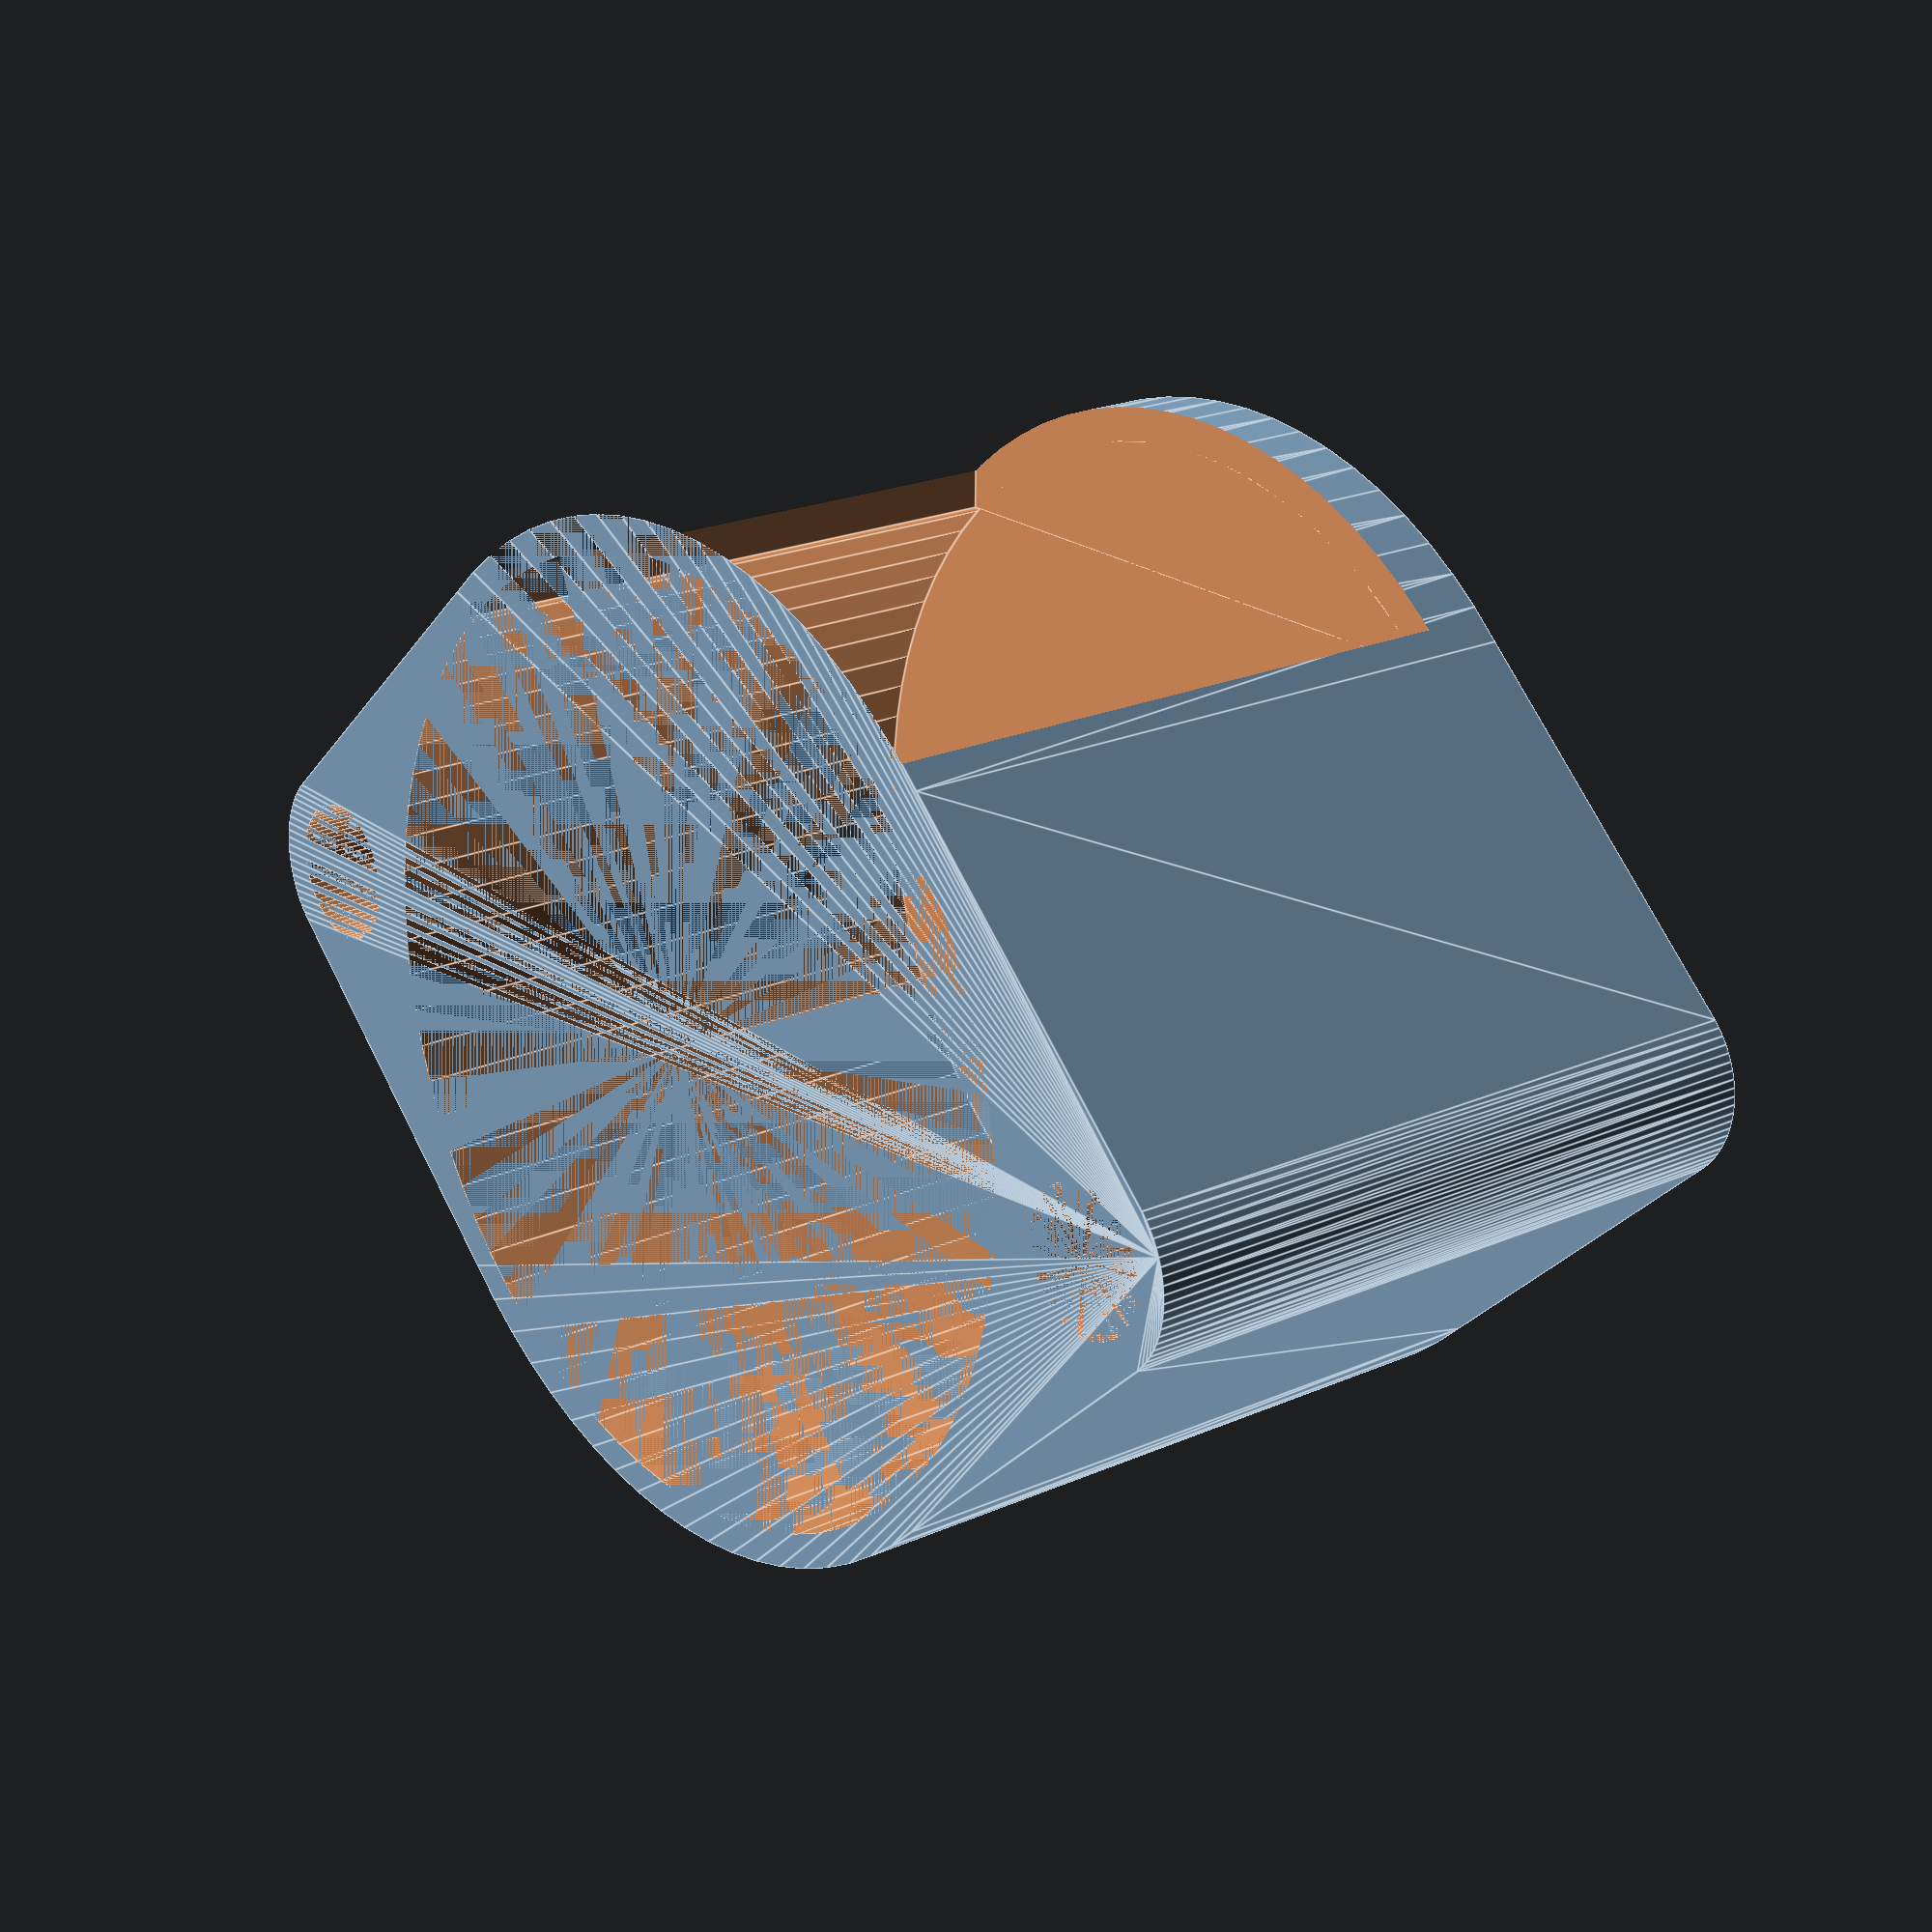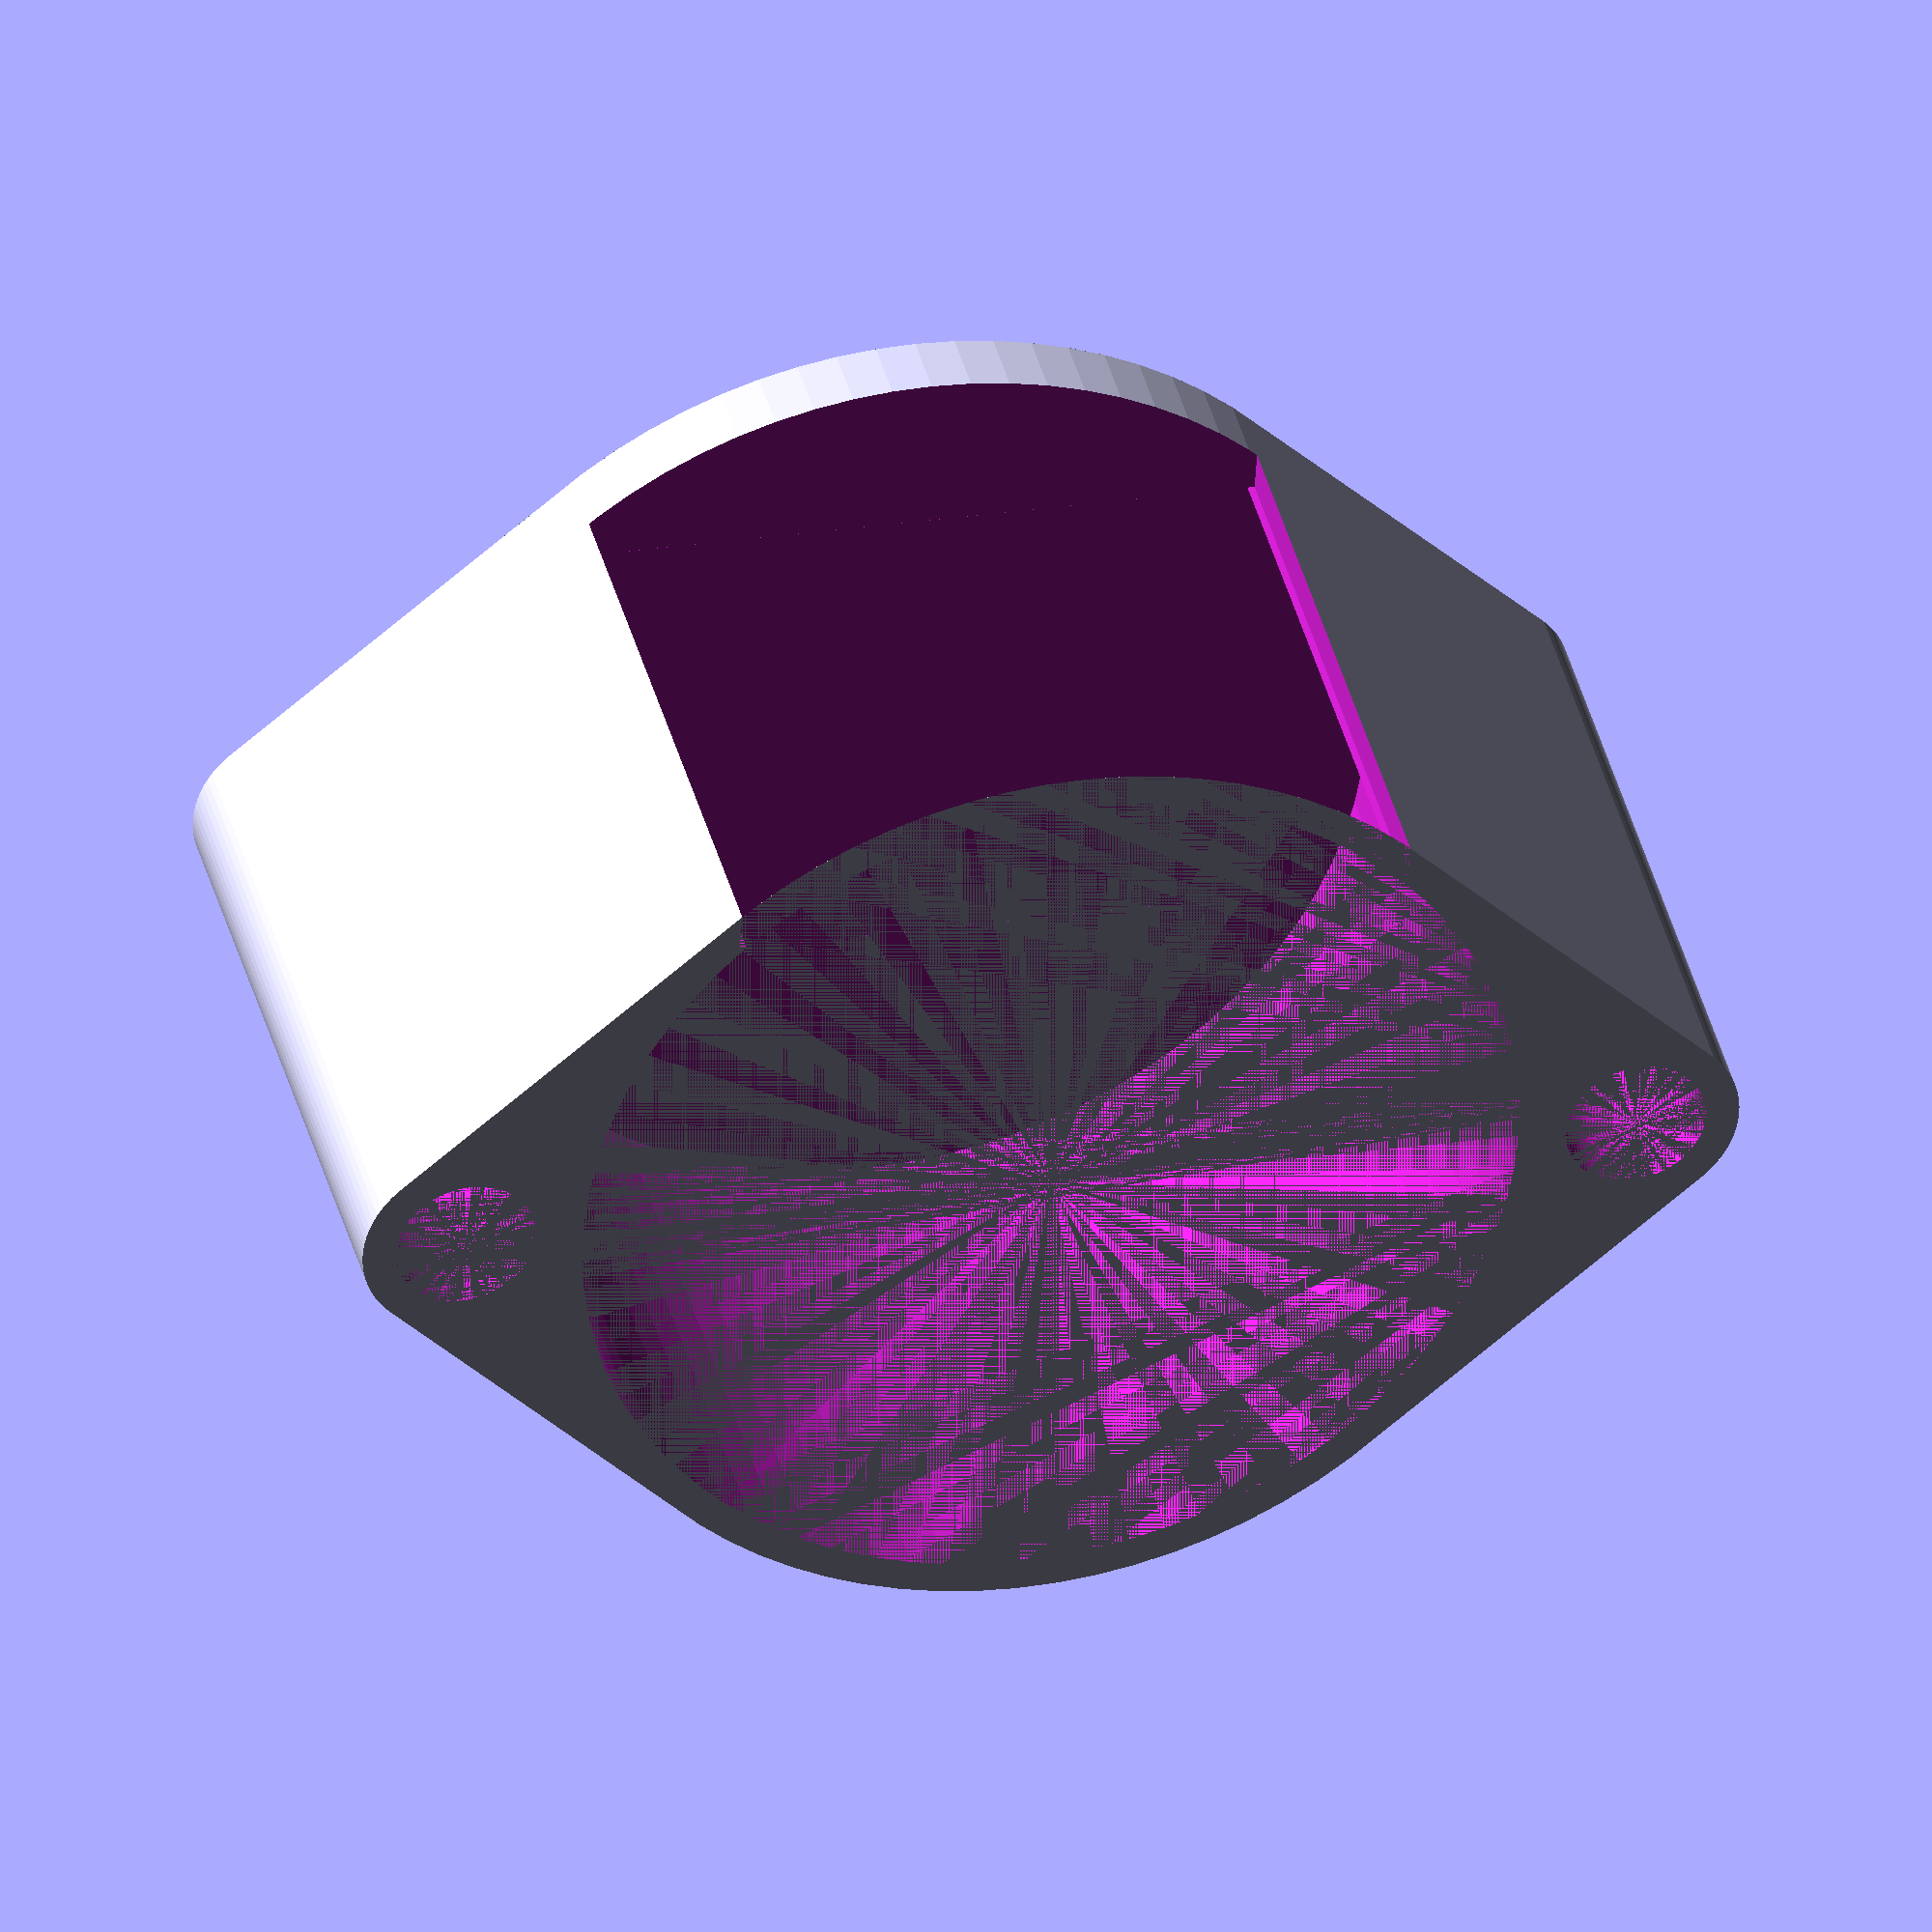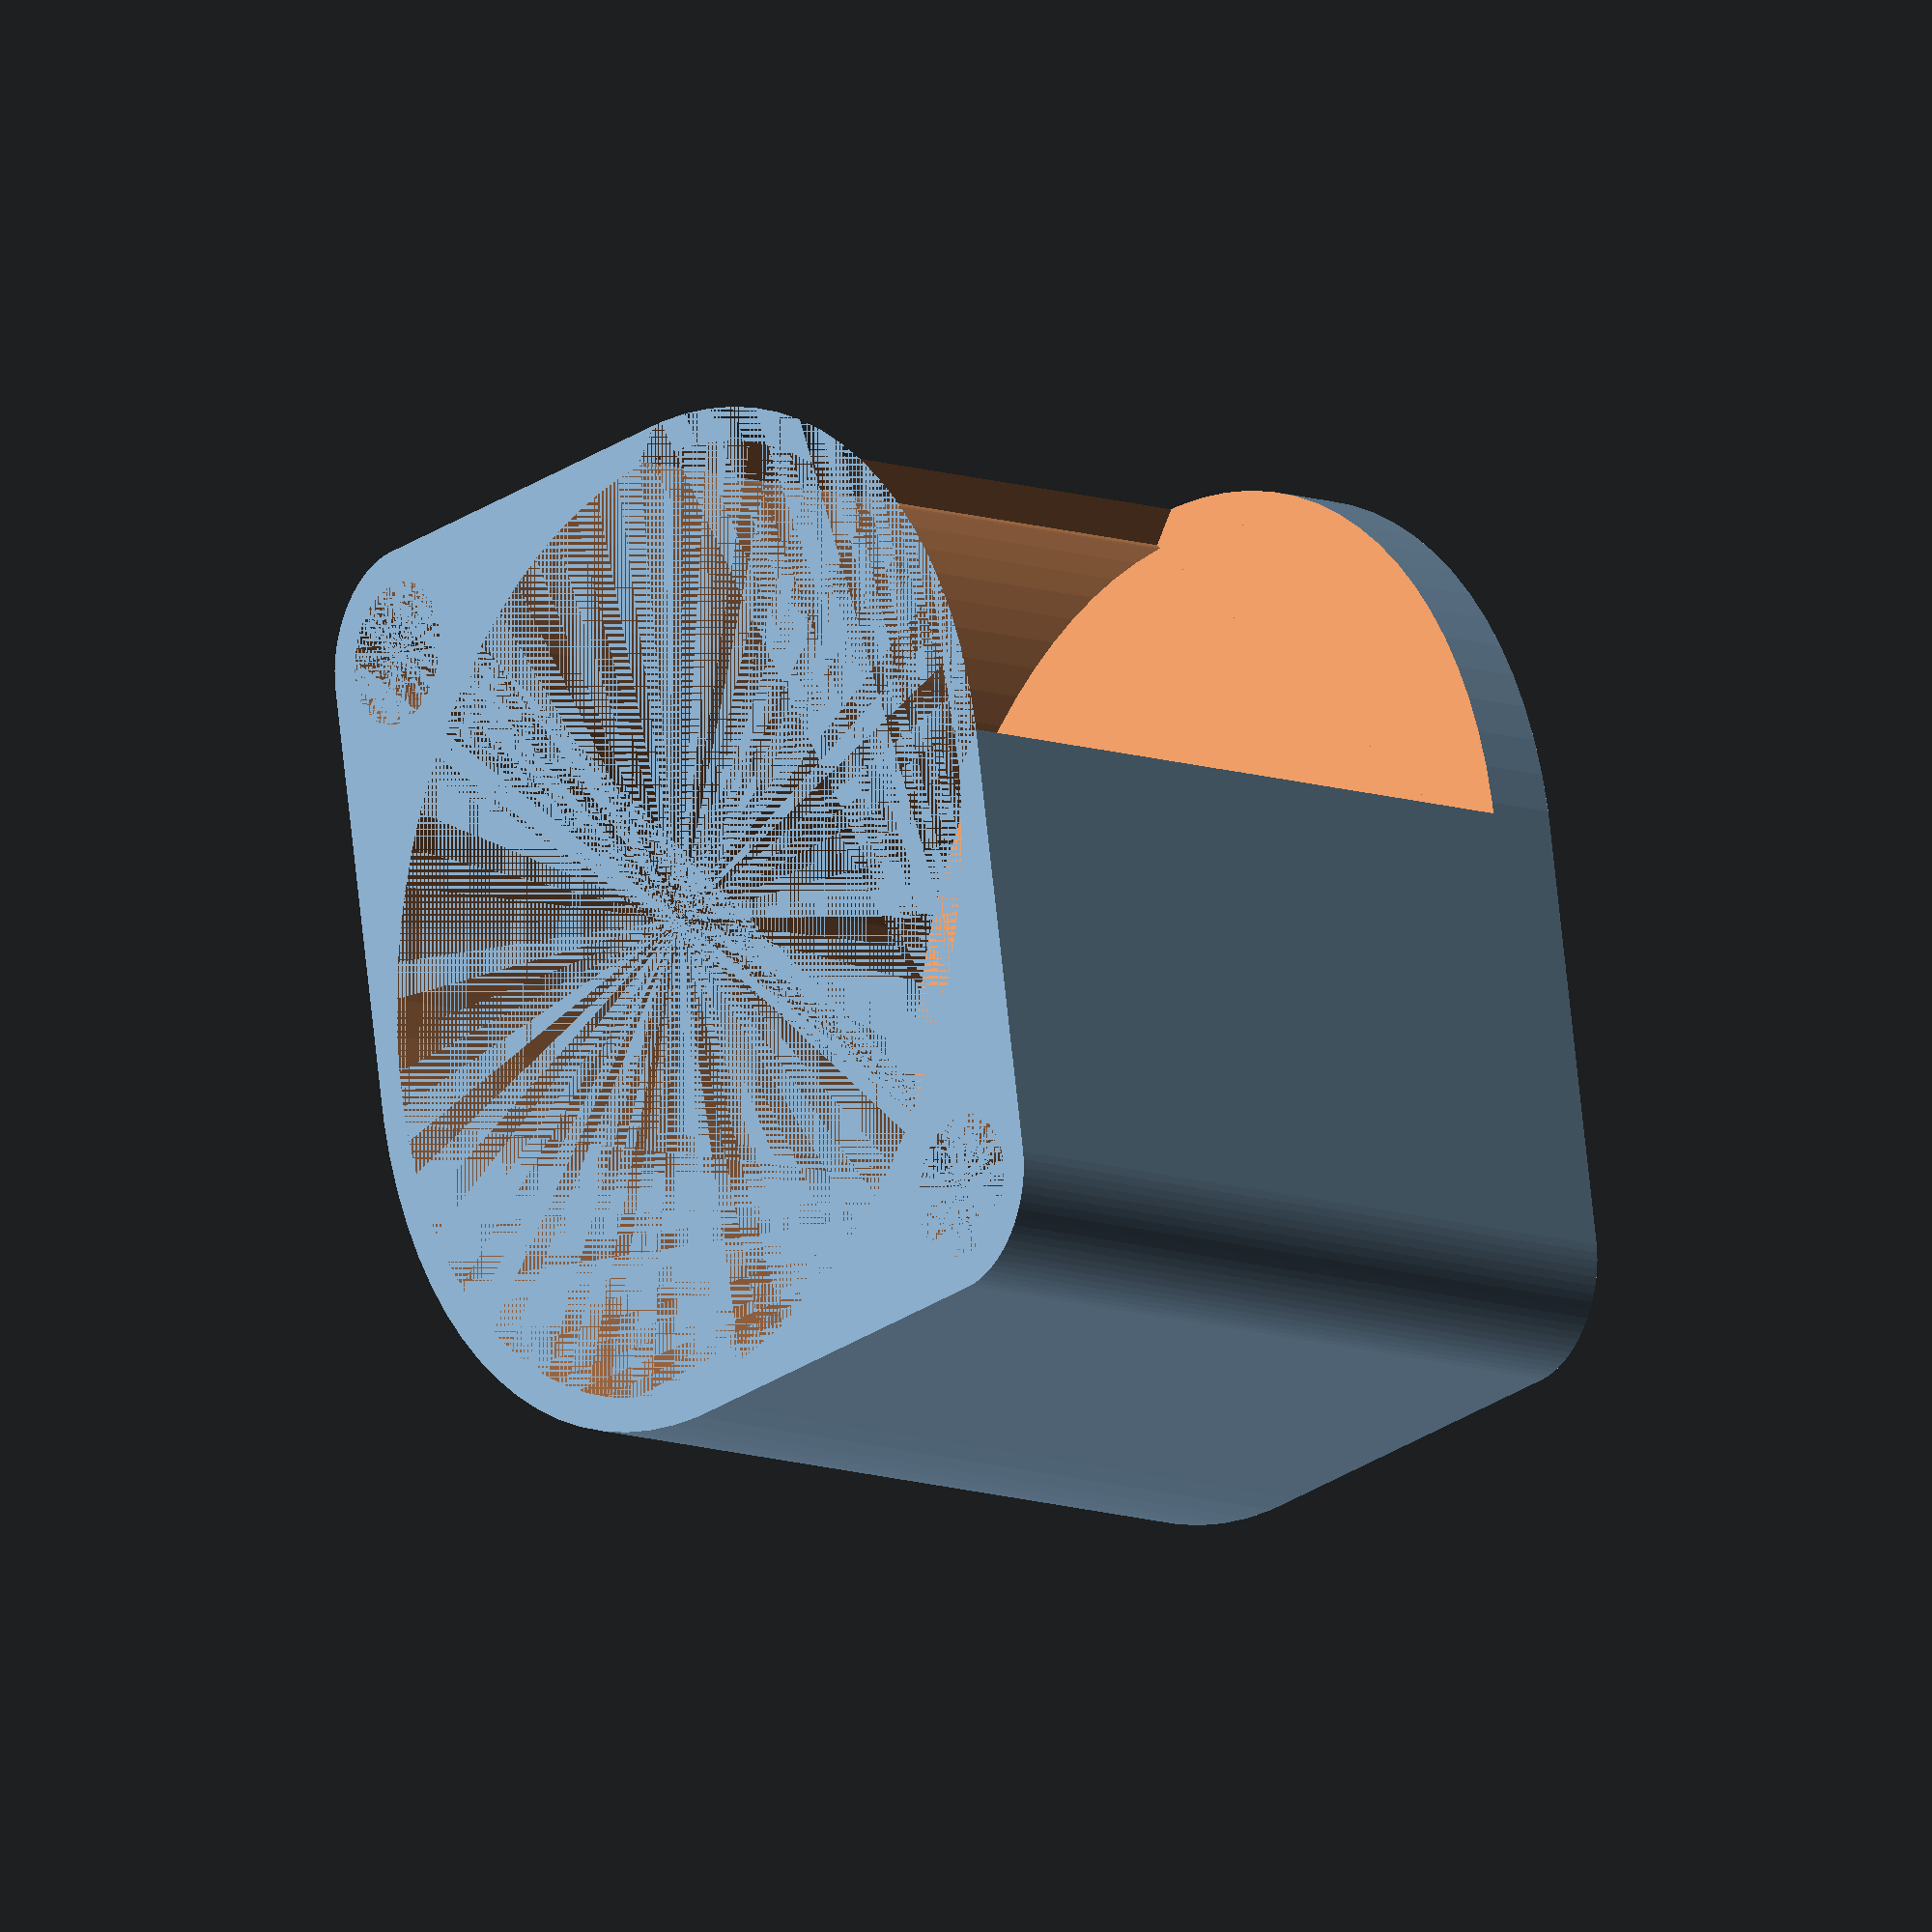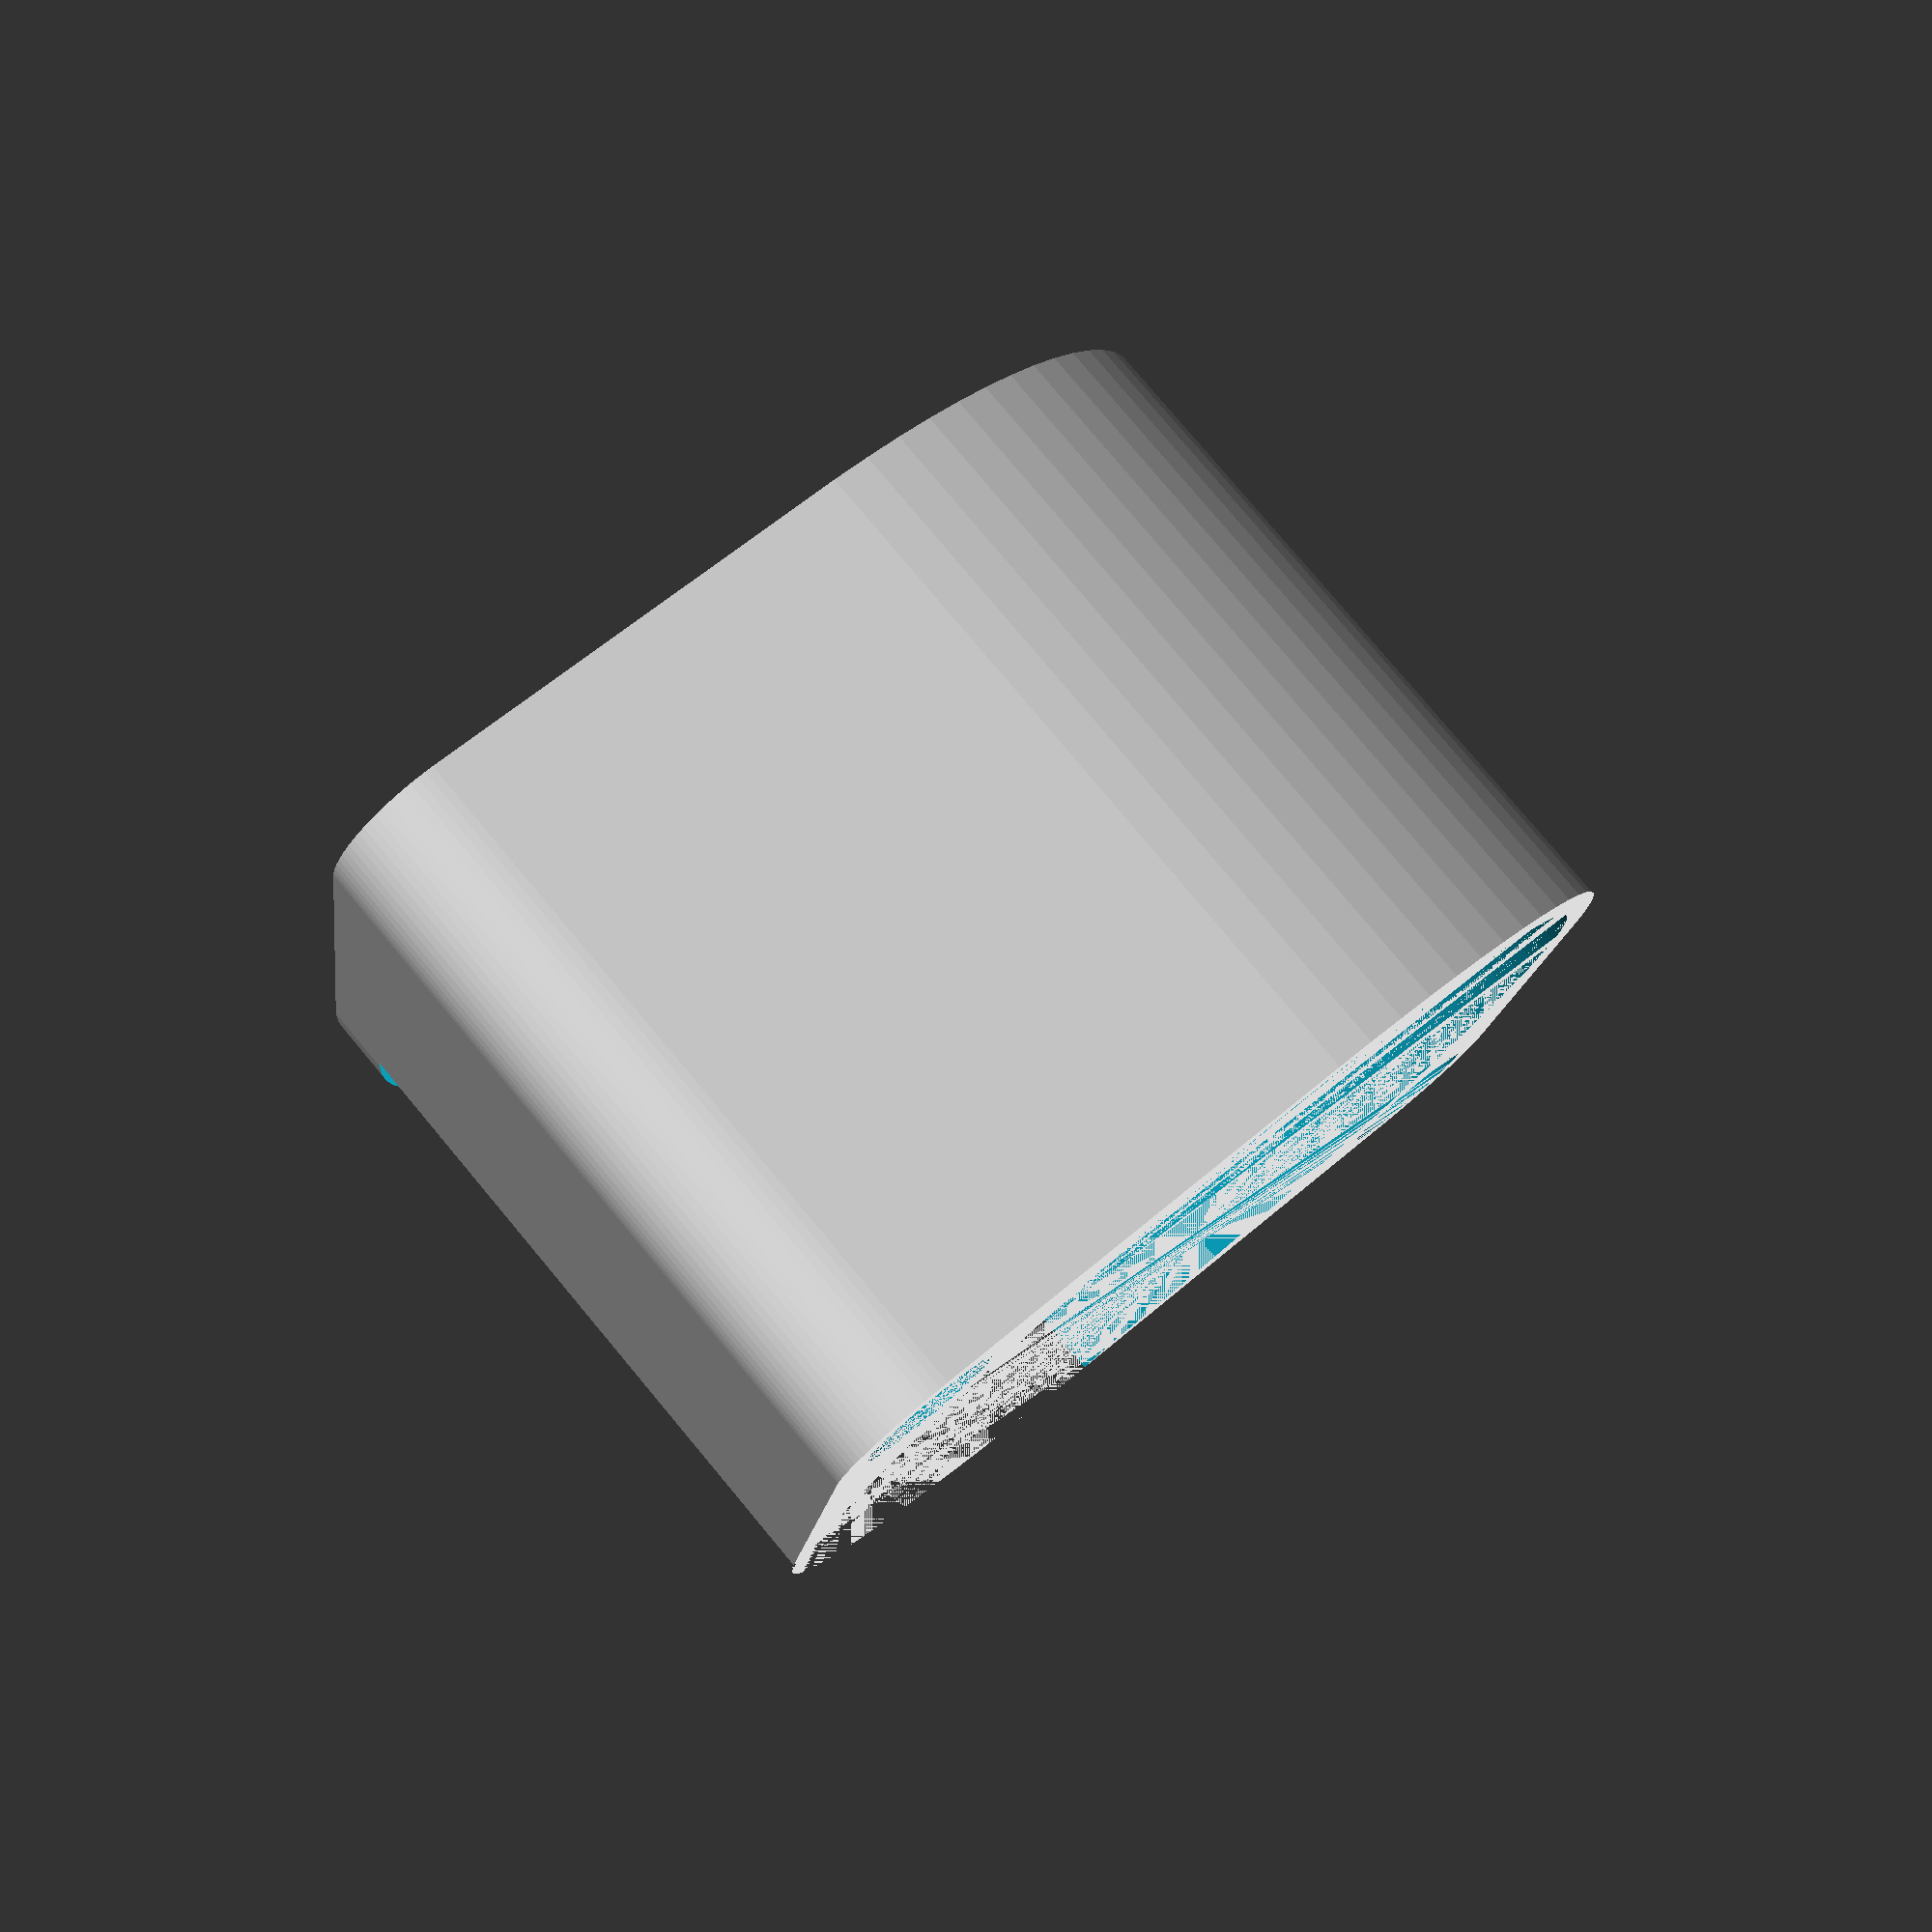
<openscad>
//holder for step motor28BYJ-48
$fn = 80;

wallThickness = 2;

motorDiameter = 28;
motorDepth = 18.5;
motorOpening = 17.5;

boltDistance = 35;
boltDiameter = 4.2;

difference(){
    union(){
        hull(){
            cylinder(d = motorDiameter+wallThickness, h = motorDepth+wallThickness);

            translate([boltDistance/2., 0, 0]){
                cylinder(d = boltDiameter+wallThickness, h = motorDepth+wallThickness);
        }

            translate([-boltDistance/2., 0, 0]){
                cylinder(d = boltDiameter+wallThickness, h = motorDepth+wallThickness);
        }
    }
    }

    cylinder(d = motorDiameter, h = motorDepth);

    translate([-10, 10, 0]){
        cube([20, 17.5, motorDepth]);
    }
    translate([boltDistance/2., 0, 0]){
    cylinder(d = boltDiameter, h = motorDepth+wallThickness);
    }
    
    translate([-boltDistance/2., 0, 0]){
        cylinder(d = boltDiameter, h = motorDepth+wallThickness);
    }
}
</openscad>
<views>
elev=339.0 azim=359.1 roll=231.3 proj=p view=edges
elev=140.6 azim=176.1 roll=13.9 proj=o view=wireframe
elev=193.0 azim=143.0 roll=305.8 proj=o view=wireframe
elev=100.3 azim=303.9 roll=39.9 proj=p view=wireframe
</views>
